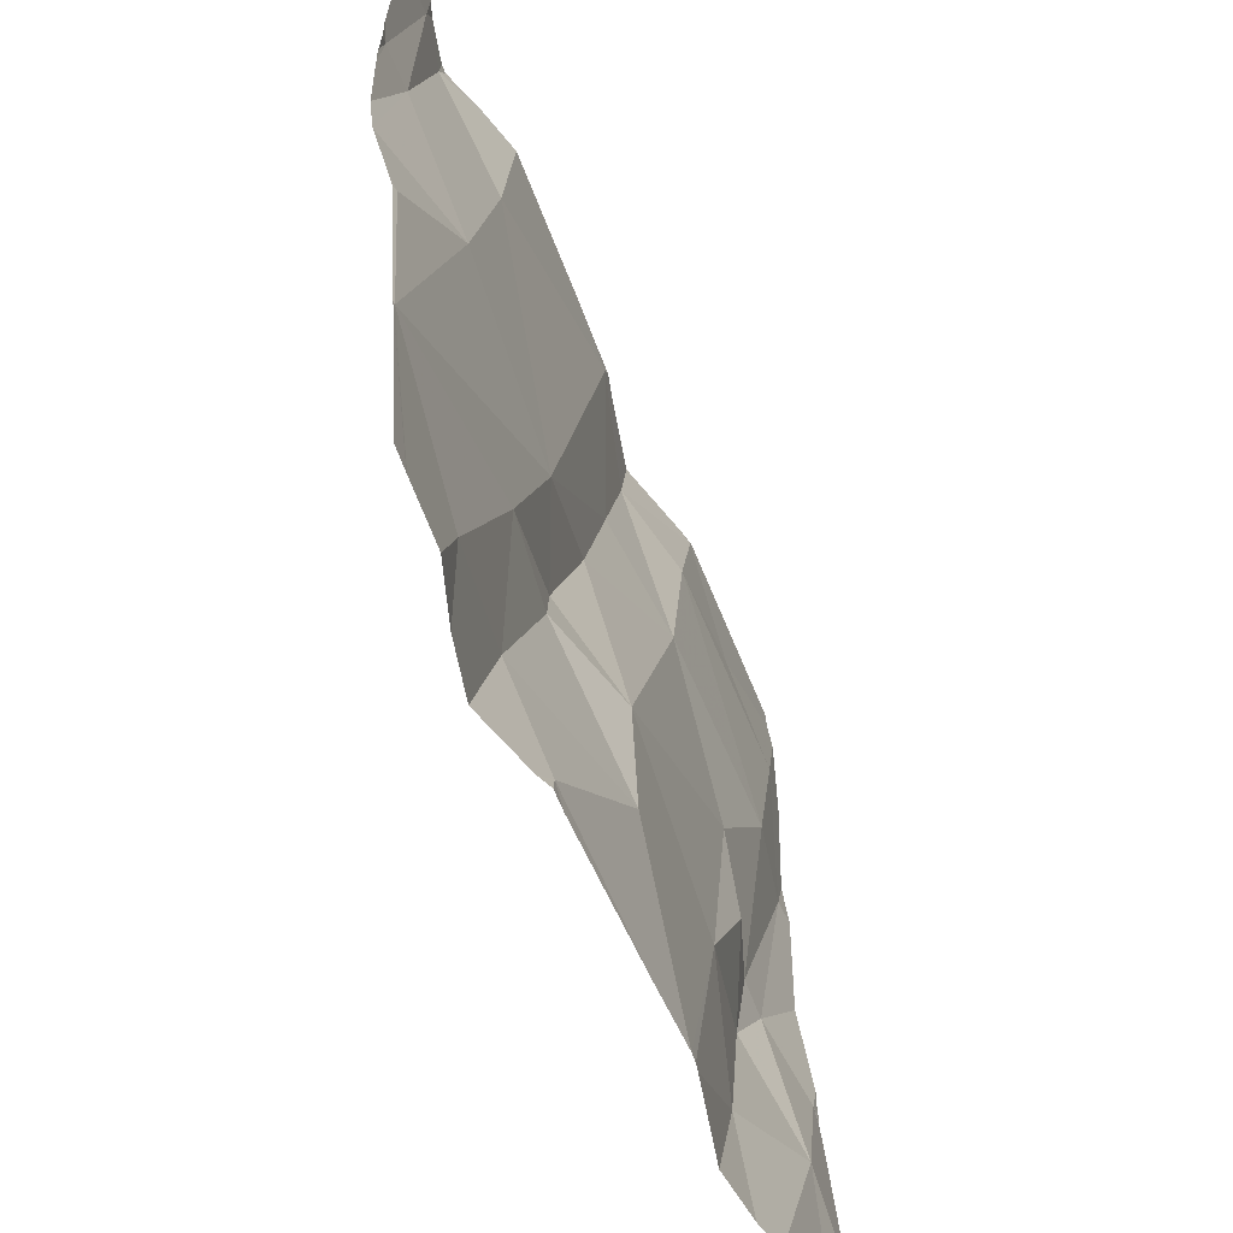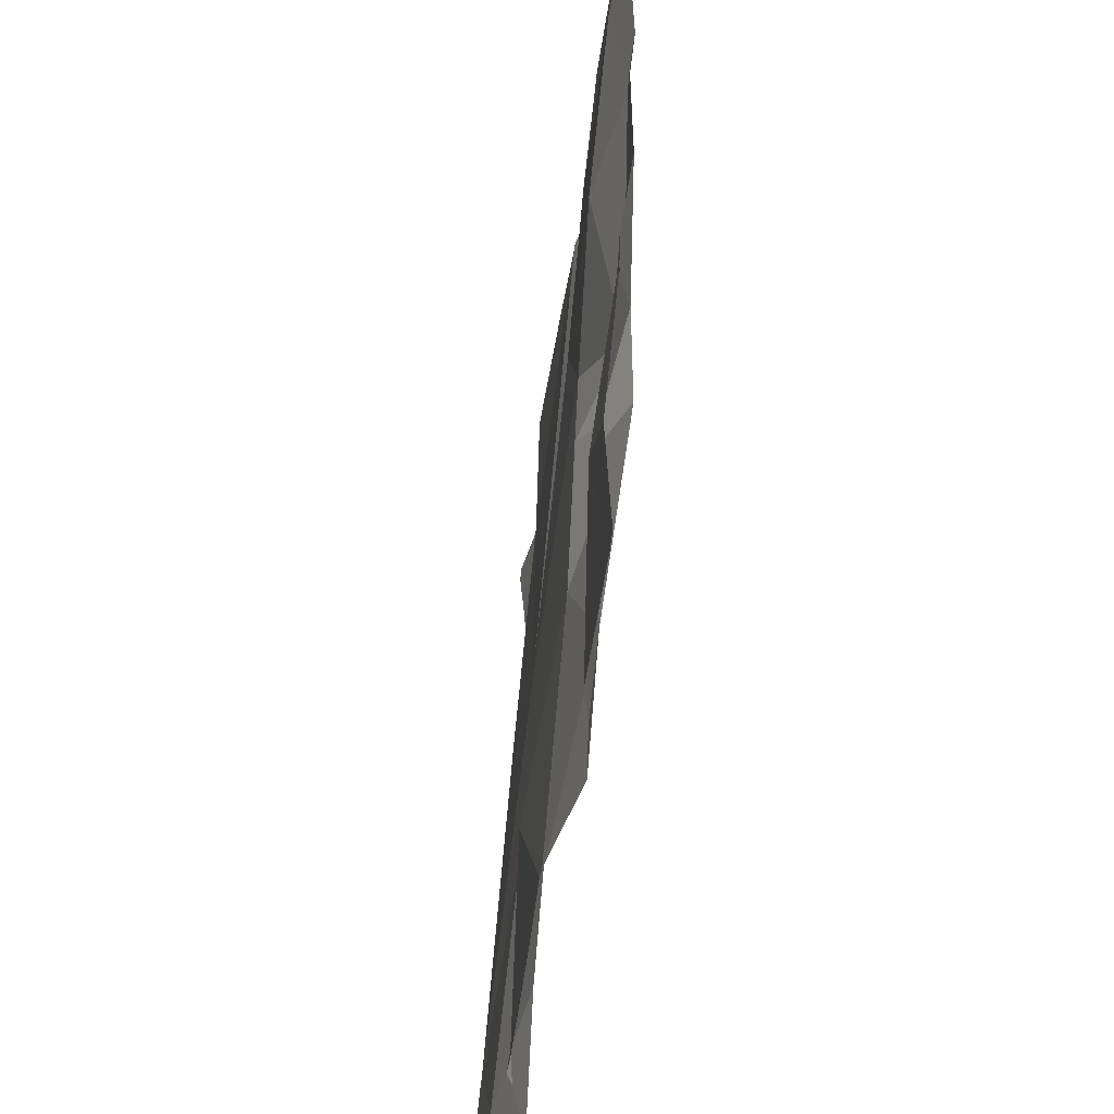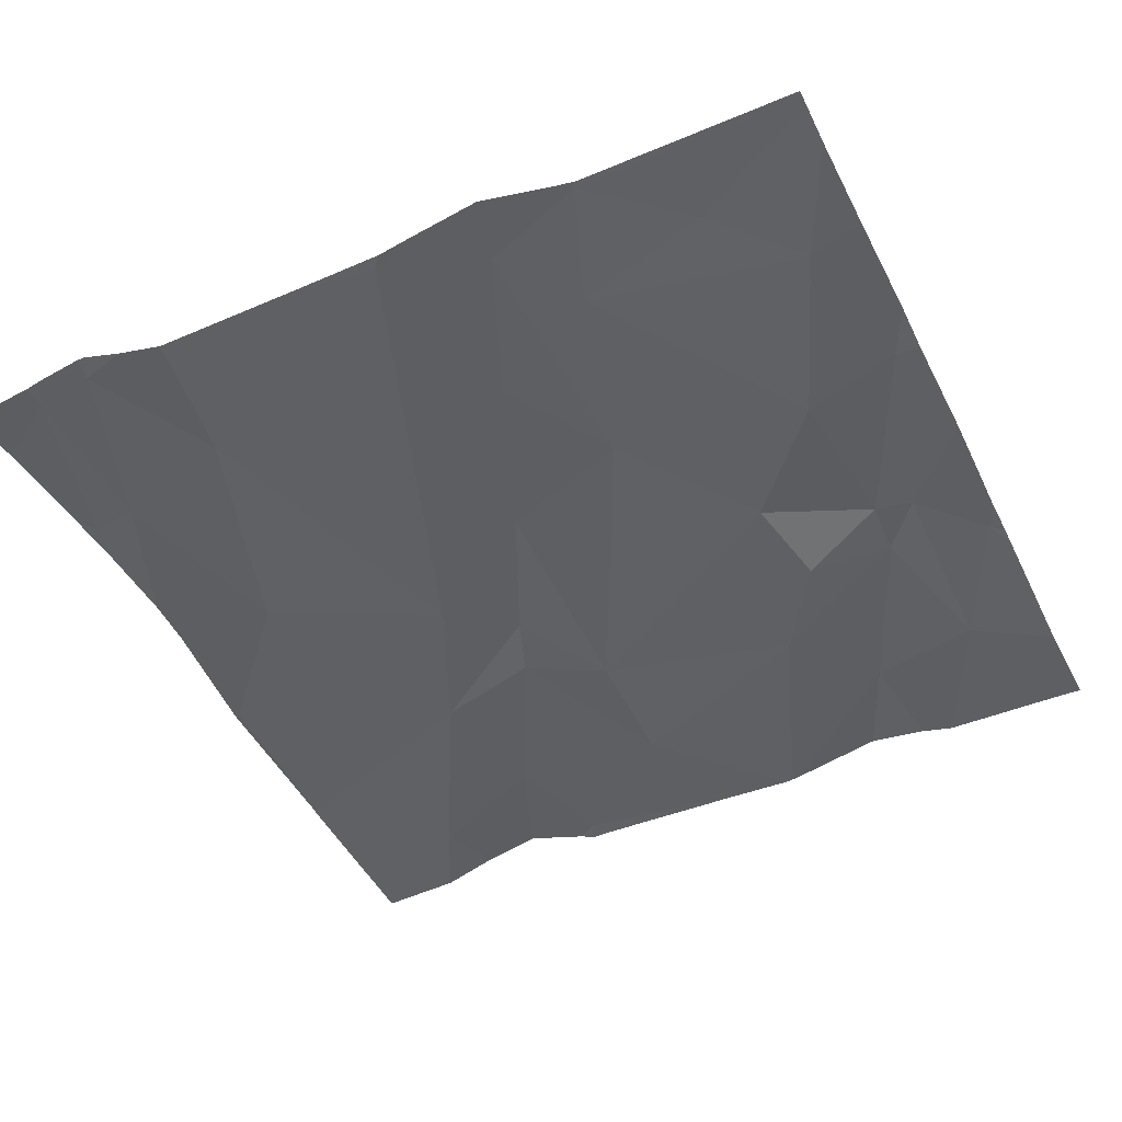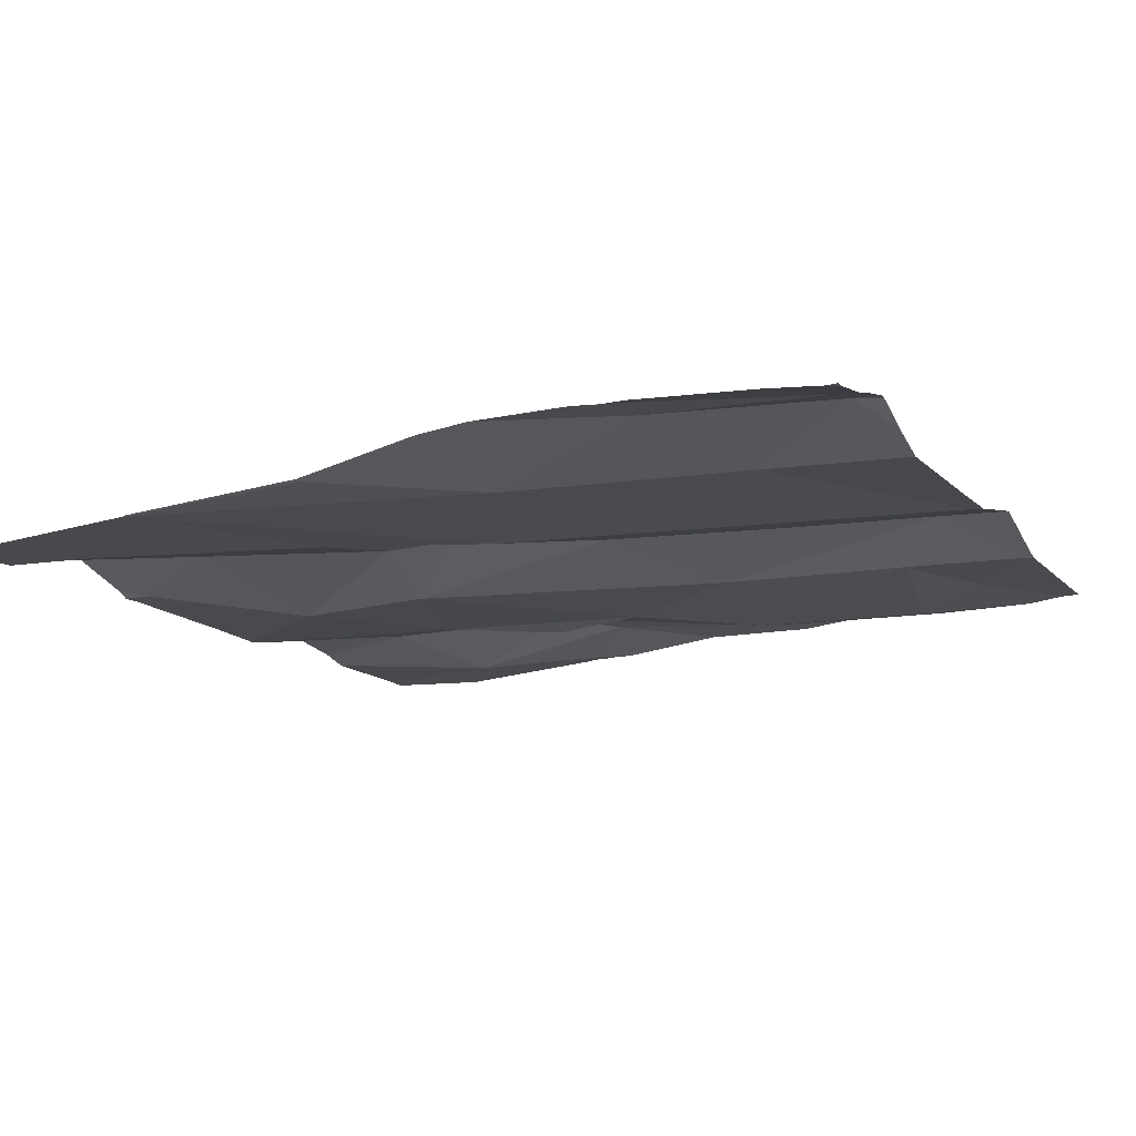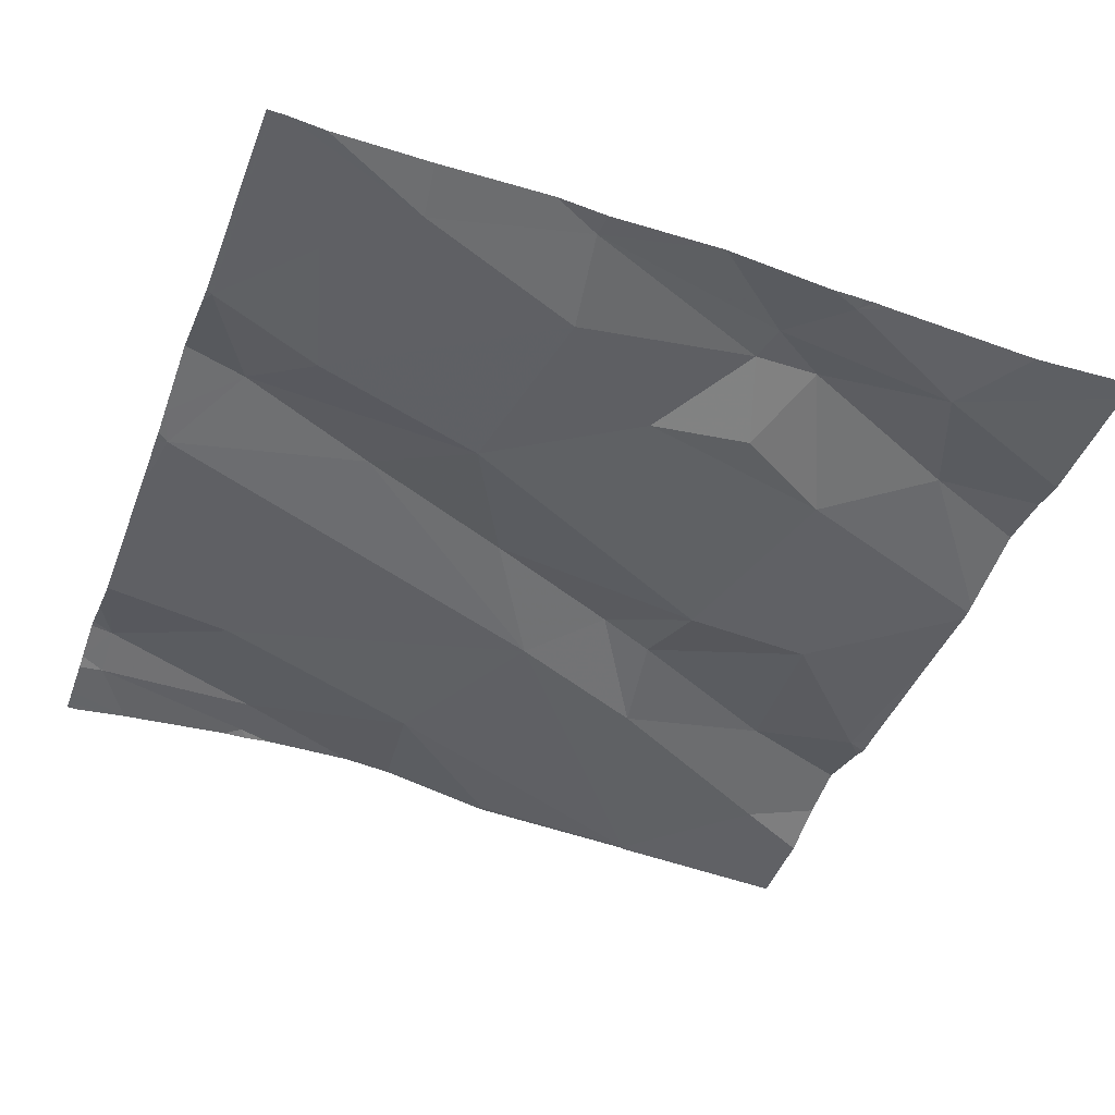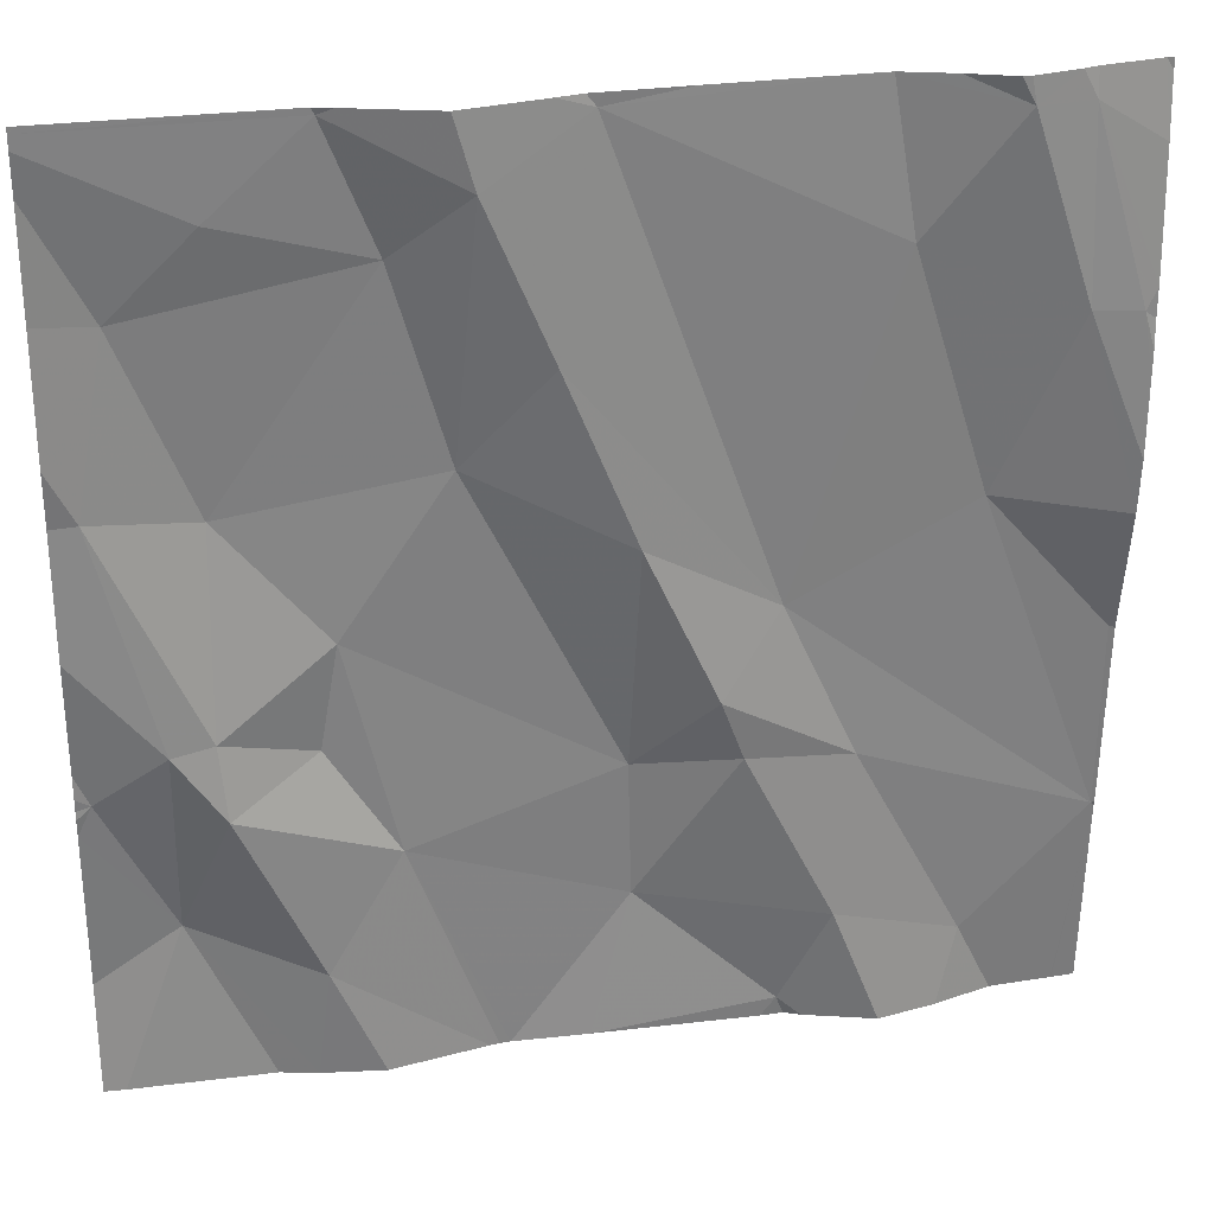
<metadata>
{"format":"obj","ext":"obj","renderer":"f3d","projection":"perspective","resolution":1024,"background":"white","views":[{"elev":-56.1,"azim":113.0,"up":"+Y"},{"elev":-46.8,"azim":-95.6,"up":"+Y"},{"elev":-42.3,"azim":-154.7,"up":"+Z"},{"elev":-14.5,"azim":114.6,"up":"+Z"},{"elev":-42.3,"azim":-110.4,"up":"+Z"},{"elev":28.0,"azim":-9.3,"up":"+Y"}]}
</metadata>
<code>
v -92.13 280.3 500.8
v -91.9 279.6 500.7
v -92.21 279.8 500.8
v -92.13 279.6 500.7
v -92.11 280.1 500.8
v -92.02 279.4 500.7
v -92.21 279.3 500.7
v -91.9 280.3 500.8
v -92.02 280.3 500.8
v -92.2 279.4 500.7
v -92.03 280.3 500.8
v -92.15 279.5 500.8
v -91.92 279.3 500.7
v -91.9 279.7 500.7
v -92.38 280.3 500.8
v -92.64 279.3 500.8
v -92.17 279.3 500.7
v -91.96 280.3 500.8
v -92.02 280.3 500.8
v -92.19 279.3 500.7
v -92.03 279.9 500.7
v -91.98 279.3 500.7
v -92.58 279.3 500.8
v -91.9 280.1 500.8
v -91.95 280.1 500.8
v -92.34 279.5 500.7
v -92.04 279.3 500.7
v -92.1 279.3 500.8
v -92.27 279.7 500.8
v -92.24 279.7 500.8
v -91.89 279.8 500.7
v -91.89 279.6 500.7
v -92.41 280.1 500.8
v -92.34 279.9 500.8
v -92.35 279.6 500.7
v -92.61 280.3 500.8
v -92.48 280.2 500.8
v -92.38 280.3 500.8
v -92.3 280.3 500.8
v -91.96 280.3 500.8
v -92.63 279.5 500.8
v -92.42 280.3 500.8
v -92.76 279.7 500.8
v -92.76 279.5 500.7
v -92.71 279.9 500.8
v -92.61 279.8 500.8
v -92.7 280.2 500.8
v -91.89 279.5 500.7
v -91.89 280.1 500.8
v -91.89 280.1 500.8
v -91.89 279.9 500.8
v -92.83 279.7 500.8
v -92.5 280 500.8
v -91.89 279.7 500.7
v -92.55 279.6 500.8
v -92.71 279.6 500.8
v -92.63 279.7 500.8
v -92.72 279.7 500.8
v -92.82 279.9 500.8
v -92.79 280.1 500.8
v -92.56 280.2 500.8
v -92.85 280.3 500.8
v -92.85 280.3 500.8
v -92.85 279.6 500.8
v -92.85 279.6 500.8
v -92.85 279.7 500.8
v -92.85 279.7 500.8
v -91.98 280.3 500.8
v -92.08 280.3 500.8
v -92.85 280.1 500.8
v -92.85 280.2 500.8
v -92.85 279.5 500.7
v -92.85 279.7 500.8
v -92.85 280 500.8
v -92.85 279.8 500.8
v -92.85 279.9 500.8
v -91.89 279.5 500.7
v -91.89 279.7 500.7
v -91.89 280 500.8
v -91.89 280 500.8
v -91.89 279.9 500.8
v -91.89 280.2 500.8
v -91.89 280.3 500.8
v -92.38 279.3 500.7
v -92.48 279.3 500.7
v -91.89 279.3 500.7
v -92.68 279.3 500.8
v -91.92 279.3 500.7
v -92.46 279.3 500.7
v -92.47 279.3 500.7
v -92.82 279.3 500.8
v -92.85 279.3 500.8
v -92.5 280.3 500.8
v -92.6 280.3 500.8
v -92.59 280.3 500.8
v -92.39 280.3 500.8
v -92.61 280.3 500.8
v -92.84 280.3 500.8
v -92.85 280.3 500.8
v -91.92 280.3 500.8
v -91.89 280.3 500.8
f 5 15 3
f 86 48 88
f 6 12 28
f 13 6 22
f 3 4 2
f 95 36 93
f 26 10 12
f 3 29 4
f 3 21 5
f 2 4 6
f 94 36 95
f 28 10 17
f 21 14 31
f 15 5 1
f 85 41 23
f 84 10 26
f 19 18 68
f 5 25 19
f 1 19 69
f 6 4 12
f 2 14 21
f 93 37 42
f 23 41 16
f 80 25 81
f 25 21 51
f 25 5 21
f 14 2 32
f 40 82 100
f 12 30 26
f 25 24 18
f 16 41 44
f 21 3 2
f 42 15 96
f 18 19 25
f 30 4 29
f 18 24 49
f 30 12 4
f 47 36 62
f 33 3 15
f 34 3 33
f 37 15 42
f 29 34 35
f 34 53 35
f 33 37 53
f 79 24 80
f 45 46 53
f 36 37 93
f 26 35 55
f 38 15 39
f 11 19 9
f 44 56 43
f 52 44 43
f 58 46 45
f 7 10 84
f 61 36 47
f 44 52 65
f 34 33 53
f 78 14 32
f 56 57 58
f 56 41 55
f 46 57 55
f 55 57 56
f 8 83 101
f 35 30 29
f 84 26 89
f 56 58 43
f 45 59 58
f 35 46 55
f 16 44 87
f 44 41 56
f 43 58 59
f 89 55 90
f 55 41 85
f 45 53 61
f 59 60 70
f 66 43 75
f 61 47 60
f 75 59 76
f 59 45 60
f 33 15 37
f 37 36 61
f 37 61 53
f 58 57 46
f 35 26 30
f 77 2 48
f 45 61 60
f 34 29 3
f 53 46 35
f 60 47 63
f 17 10 20
f 62 36 97
f 63 47 62
f 32 2 77
f 20 10 7
f 64 52 73
f 65 52 64
f 51 21 31
f 69 19 11
f 66 52 43
f 67 52 66
f 22 6 27
f 48 2 13
f 91 72 92
f 70 60 71
f 31 14 54
f 71 60 63
f 54 14 78
f 72 44 65
f 9 19 68
f 73 52 67
f 13 2 6
f 74 59 70
f 49 24 50
f 50 24 79
f 75 43 59
f 76 59 74
f 80 24 25
f 27 6 28
f 81 25 51
f 28 12 10
f 82 18 49
f 82 83 8
f 39 15 1
f 87 44 91
f 1 5 19
f 88 48 13
f 40 18 82
f 89 26 55
f 90 55 85
f 91 44 72
f 68 18 40
f 96 15 38
f 97 36 94
f 98 62 97
f 99 62 98
f 100 82 8

</code>
